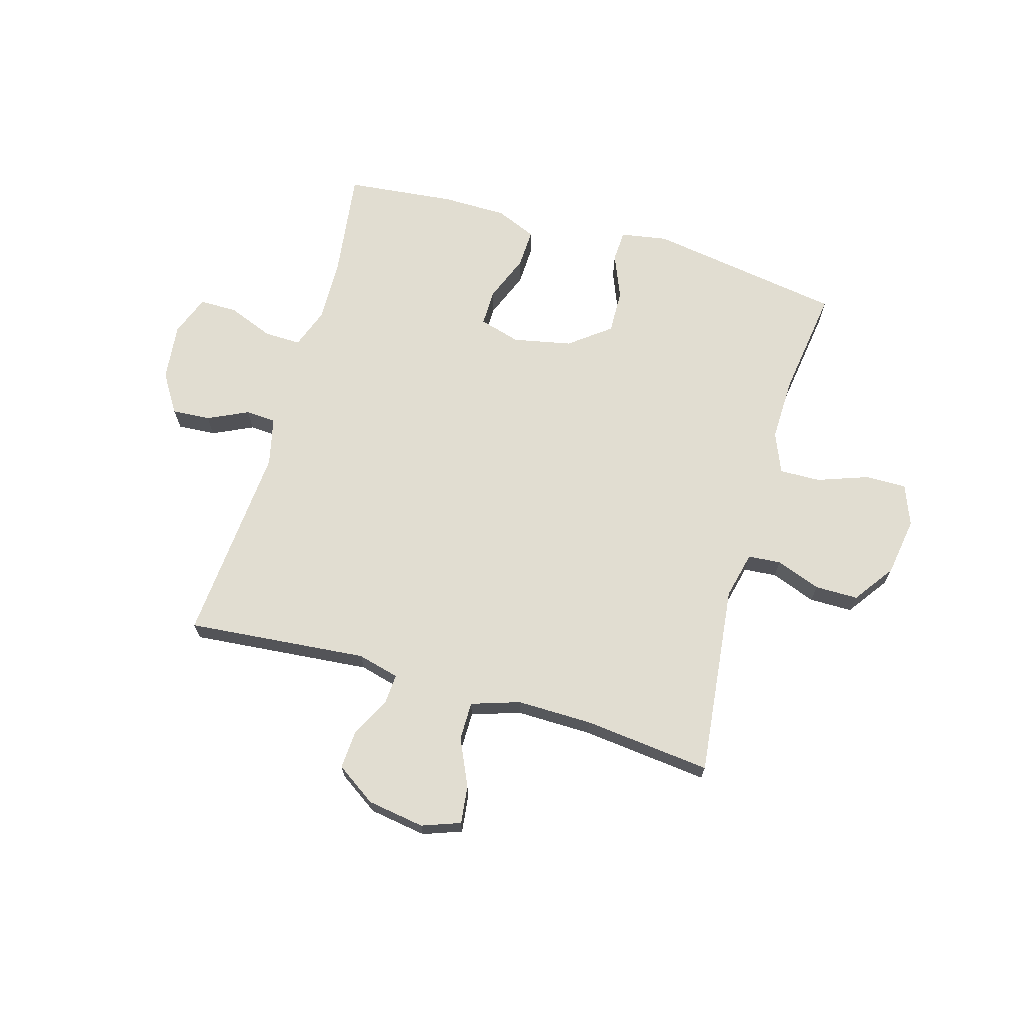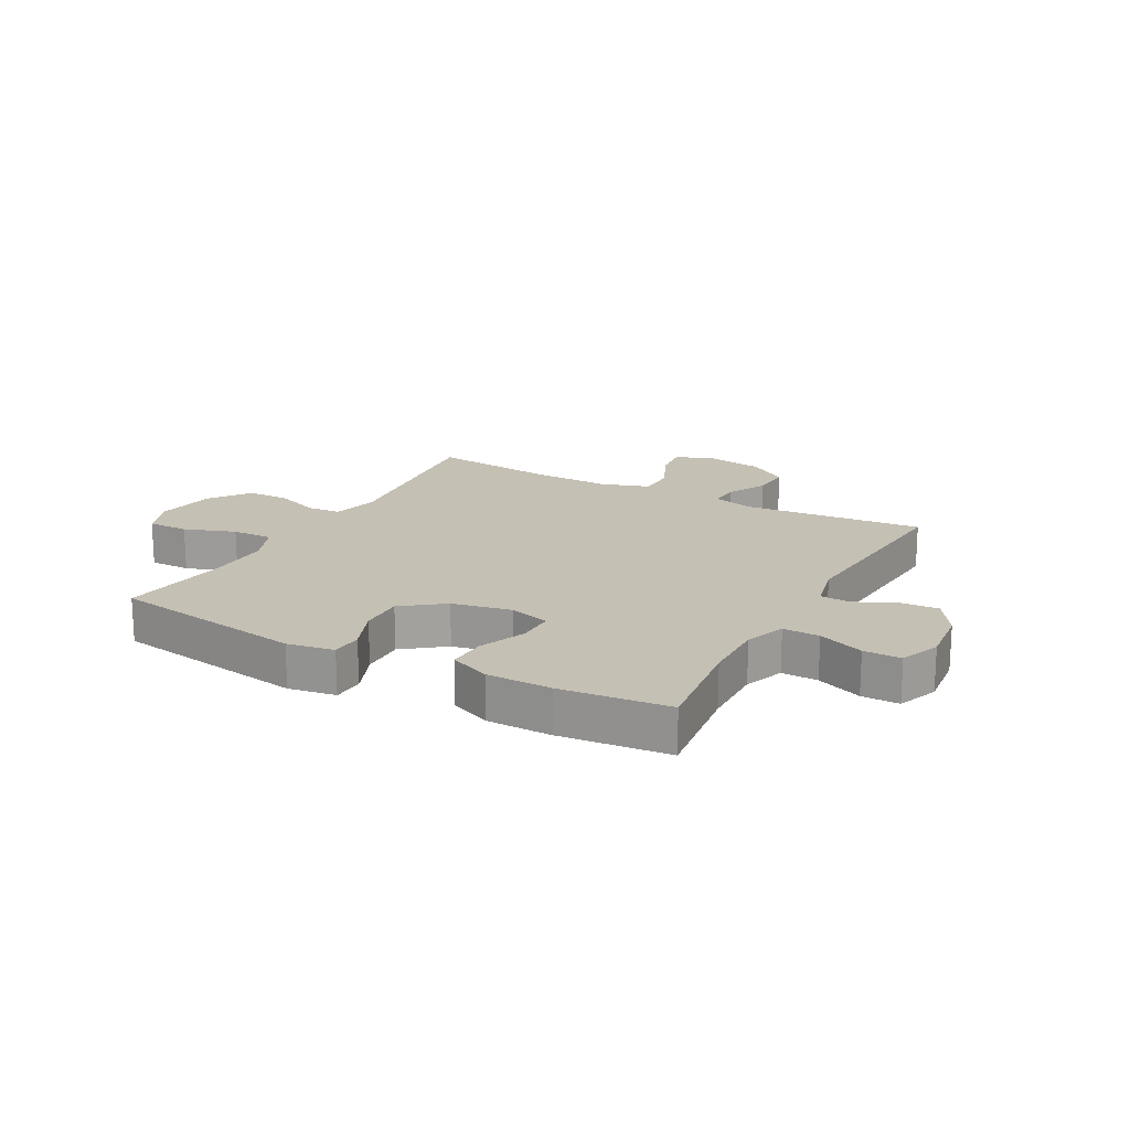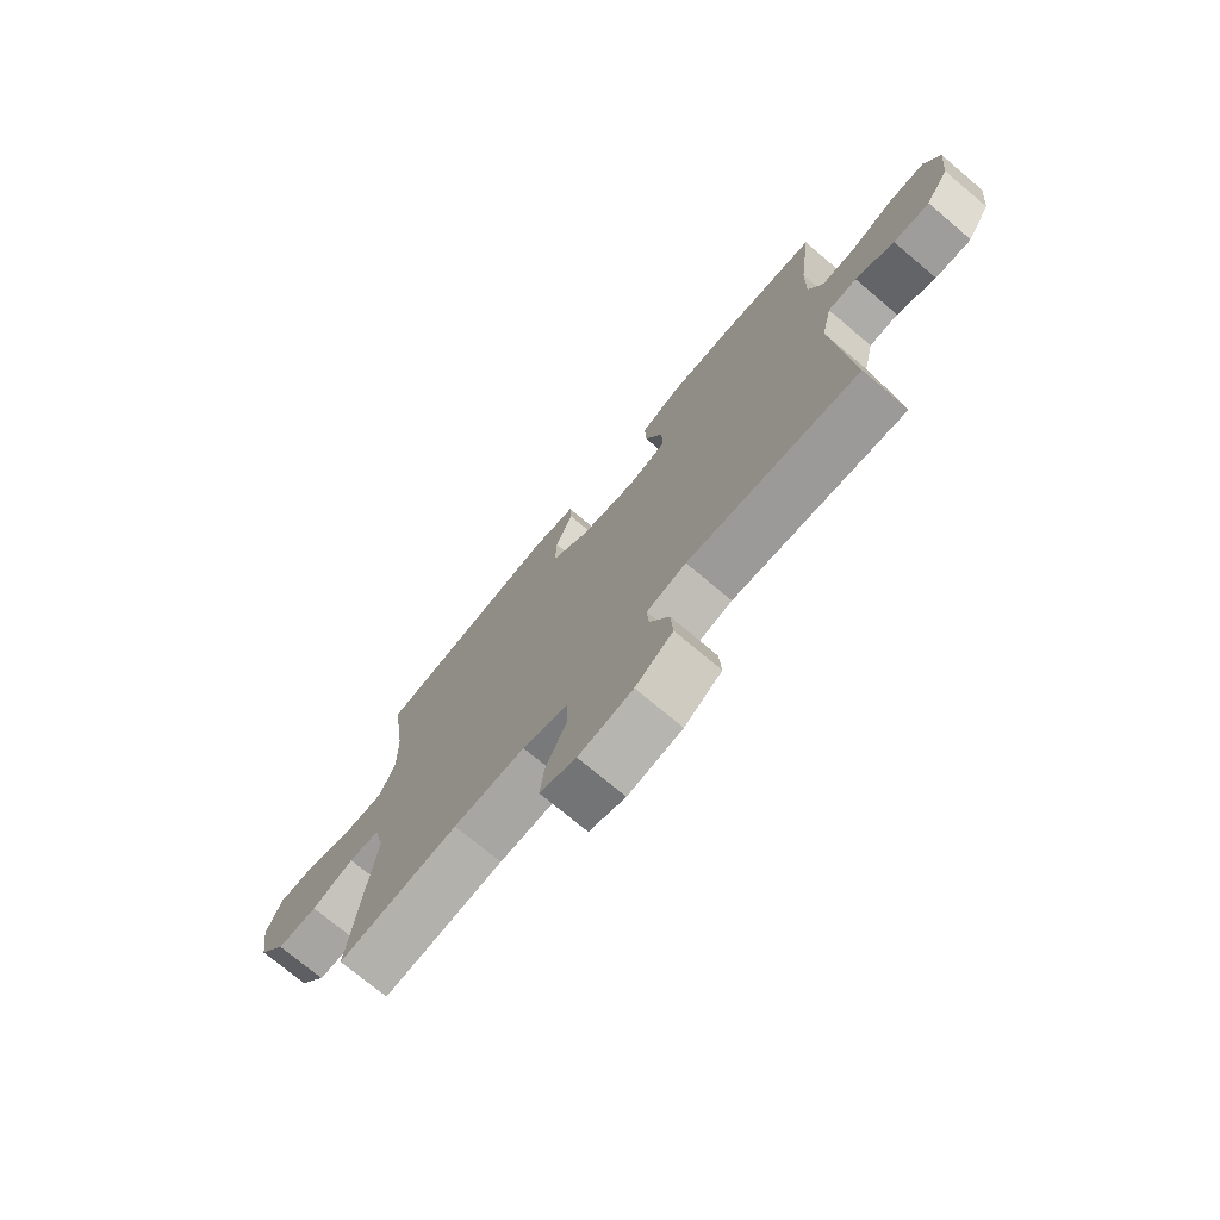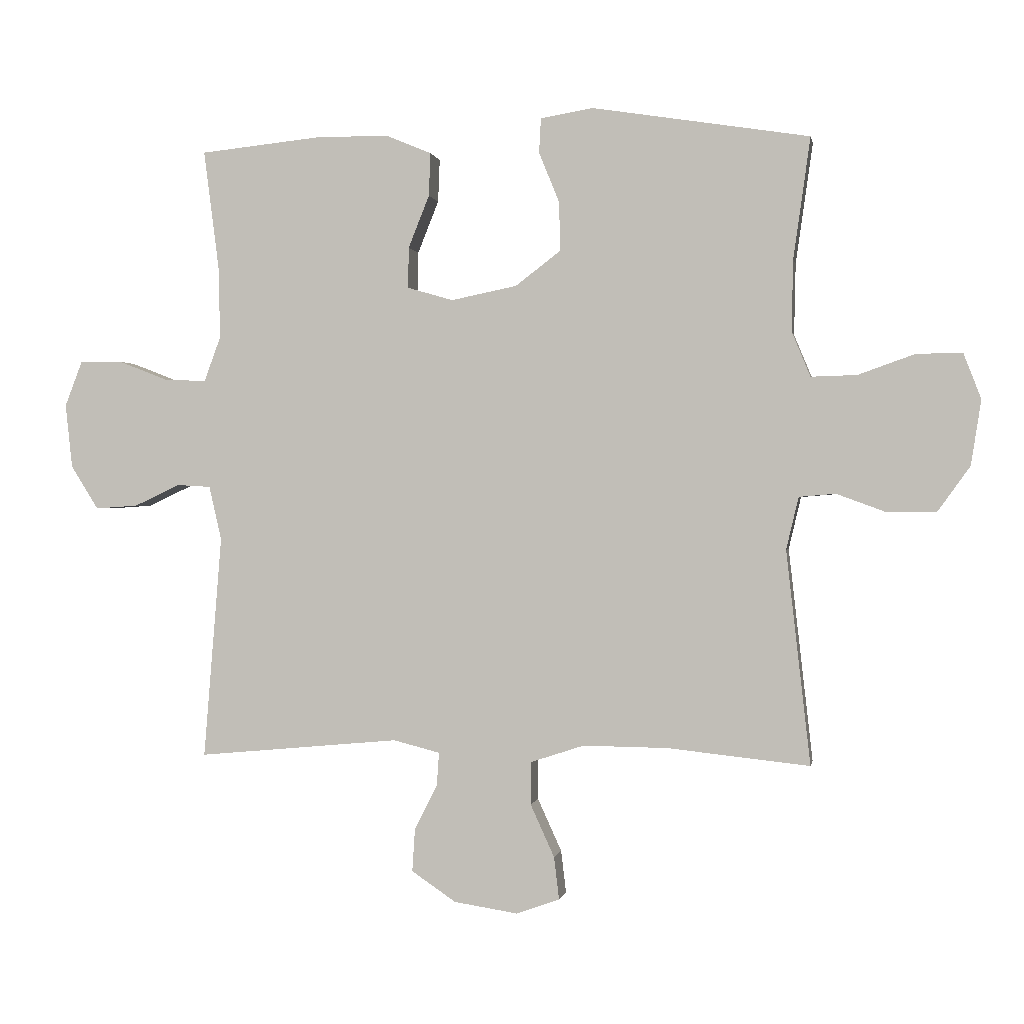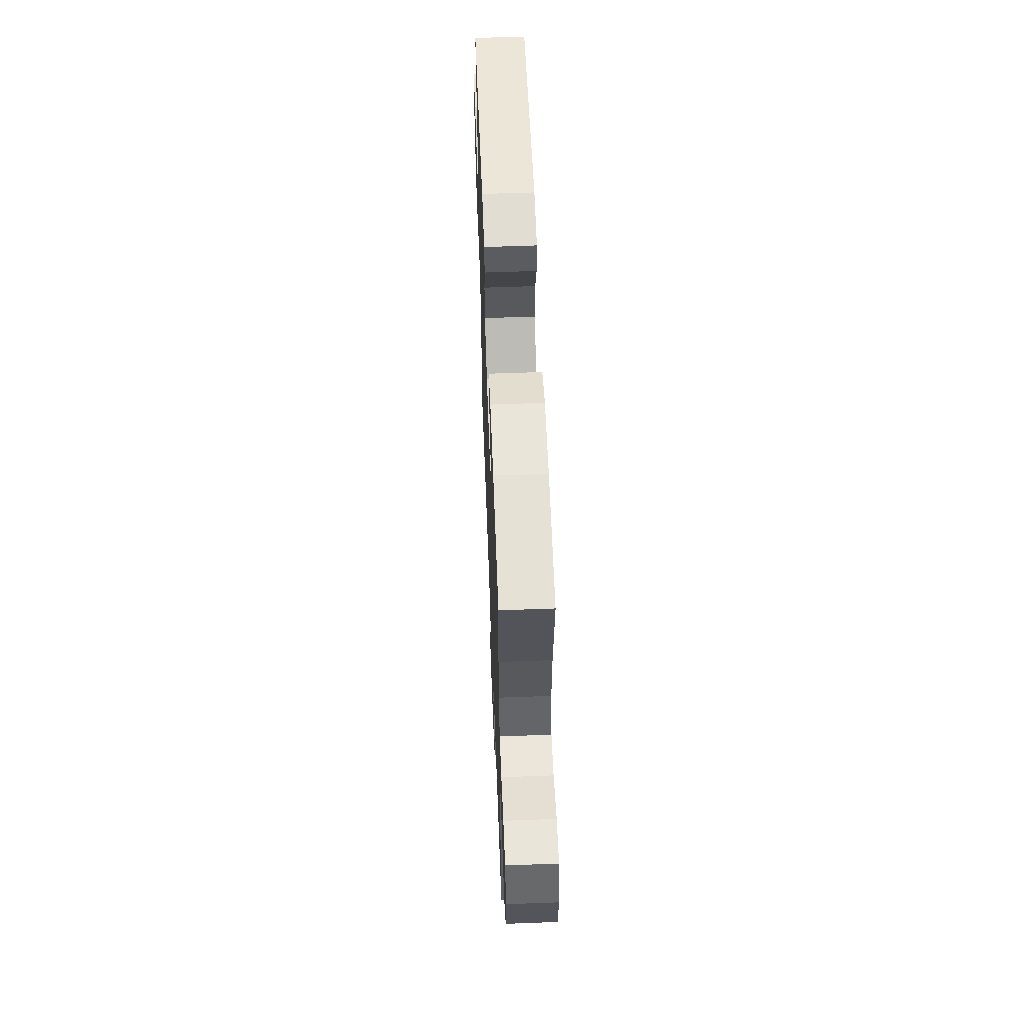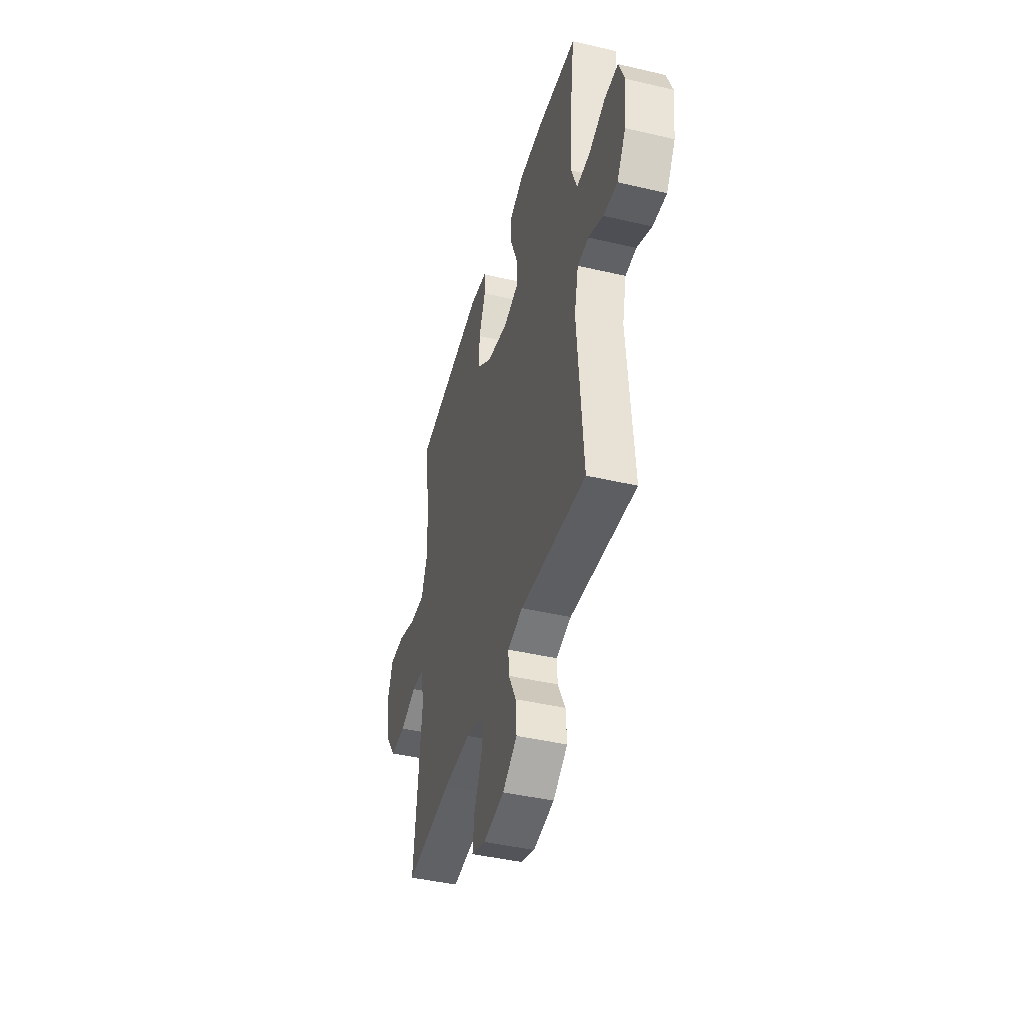
<metadata>
{"format":"obj","ext":"obj","renderer":"f3d","projection":"perspective","resolution":1024,"background":"white","views":[{"elev":68.8,"azim":-163.9,"up":"+Y"},{"elev":18.2,"azim":28.7,"up":"+Y"},{"elev":-73.8,"azim":49.9,"up":"+Z"},{"elev":0.1,"azim":-170.1,"up":"+Z"},{"elev":58.7,"azim":87.8,"up":"+Z"},{"elev":-43.1,"azim":74.5,"up":"+Z"}]}
</metadata>
<code>
o path9078
v 0.309 0.0375 0.5478
v 0.1931 0.0375 0.5468
v 0.1206 0.0375 0.5164
v 0.1233 0.0375 0.4468
v 0.1569 0.0375 0.3627
v 0.1579 0.0375 0.2969
v 0.08417 0.0375 0.2756
v -0.02131 0.0375 0.2971
v -0.09424 0.0375 0.3531
v -0.09211 0.0375 0.4322
v -0.05941 0.0375 0.5122
v -0.06239 0.0375 0.5681
v -0.147 0.0375 0.5825
v -0.4969 0.0375 0.5272
v -0.4693 0.0375 0.3326
v -0.4668 0.0375 0.2174
v -0.4967 0.0375 0.145
v -0.5704 0.0375 0.147
v -0.6617 0.0375 0.1795
v -0.7354 0.0375 0.1801
v -0.7635 0.0375 0.1071
v -0.7471 0.0375 0.00248
v -0.6946 0.0375 -0.07078
v -0.6172 0.0375 -0.07094
v -0.5369 0.0375 -0.04124
v -0.4781 0.0375 -0.04614
v -0.4582 0.0375 -0.1303
v -0.4969 0.0375 -0.4745
v -0.2683 0.0375 -0.4498
v -0.1324 0.0375 -0.4482
v -0.04571 0.0375 -0.4766
v -0.04558 0.0375 -0.5454
v -0.08416 0.0375 -0.6303
v -0.09228 0.0375 -0.6983
v -0.02323 0.0375 -0.7233
v 0.07975 0.0375 -0.7073
v 0.151 0.0375 -0.6589
v 0.1466 0.0375 -0.5892
v 0.11 0.0375 -0.5172
v 0.1064 0.0375 -0.4641
v 0.1813 0.0375 -0.4449
v 0.505 0.0375 -0.4745
v 0.476 0.0375 -0.1156
v 0.4961 0.0375 -0.02874
v 0.5506 0.0375 -0.02559
v 0.6232 0.0375 -0.05986
v 0.6916 0.0375 -0.06456
v 0.7358 0.0375 0.00552
v 0.747 0.0375 0.1087
v 0.7189 0.0375 0.1815
v 0.6515 0.0375 0.1814
v 0.5696 0.0375 0.1495
v 0.5041 0.0375 0.1478
v 0.4777 0.0375 0.2198
v 0.4801 0.0375 0.3342
v 0.505 0.0375 0.5272
v 0.309 -0.0375 0.5478
v 0.1931 -0.0375 0.5468
v 0.1206 -0.0375 0.5164
v 0.1233 -0.0375 0.4468
v 0.1569 -0.0375 0.3627
v 0.1579 -0.0375 0.2969
v 0.08417 -0.0375 0.2756
v -0.02131 -0.0375 0.2971
v -0.09424 -0.0375 0.3531
v -0.09211 -0.0375 0.4322
v -0.05941 -0.0375 0.5122
v -0.06239 -0.0375 0.5681
v -0.147 -0.0375 0.5825
v -0.4969 -0.0375 0.5272
v -0.4693 -0.0375 0.3326
v -0.4668 -0.0375 0.2174
v -0.4967 -0.0375 0.145
v -0.5704 -0.0375 0.147
v -0.6617 -0.0375 0.1795
v -0.7354 -0.0375 0.1801
v -0.7635 -0.0375 0.1071
v -0.7471 -0.0375 0.00248
v -0.6946 -0.0375 -0.07078
v -0.6172 -0.0375 -0.07094
v -0.5369 -0.0375 -0.04124
v -0.4781 -0.0375 -0.04614
v -0.4582 -0.0375 -0.1303
v -0.4969 -0.0375 -0.4745
v -0.2683 -0.0375 -0.4498
v -0.1324 -0.0375 -0.4482
v -0.04571 -0.0375 -0.4766
v -0.04558 -0.0375 -0.5454
v -0.08416 -0.0375 -0.6303
v -0.09228 -0.0375 -0.6983
v -0.02323 -0.0375 -0.7233
v 0.07975 -0.0375 -0.7073
v 0.151 -0.0375 -0.6589
v 0.1466 -0.0375 -0.5892
v 0.11 -0.0375 -0.5172
v 0.1064 -0.0375 -0.4641
v 0.1813 -0.0375 -0.4449
v 0.505 -0.0375 -0.4745
v 0.476 -0.0375 -0.1156
v 0.4961 -0.0375 -0.02874
v 0.5506 -0.0375 -0.02559
v 0.6232 -0.0375 -0.05986
v 0.6916 -0.0375 -0.06456
v 0.7358 -0.0375 0.00552
v 0.747 -0.0375 0.1087
v 0.7189 -0.0375 0.1815
v 0.6515 -0.0375 0.1814
v 0.5696 -0.0375 0.1495
v 0.5041 -0.0375 0.1478
v 0.4777 -0.0375 0.2198
v 0.4801 -0.0375 0.3342
v 0.505 -0.0375 0.5272
v -0.06239 0.0375 0.5681
v -0.06239 0.0375 0.5681
v -0.147 0.0375 0.5825
v -0.05941 0.0375 0.5122
v 0.309 0.0375 0.5478
v 0.1931 0.0375 0.5468
v 0.1206 0.0375 0.5164
v 0.1206 0.0375 0.5164
v -0.4969 0.0375 0.5272
v -0.4969 0.0375 0.5272
v 0.505 0.0375 0.5272
v 0.505 0.0375 0.5272
v 0.1233 0.0375 0.4468
v -0.09211 0.0375 0.4322
v 0.1569 0.0375 0.3627
v 0.4801 0.0375 0.3342
v -0.4693 0.0375 0.3326
v -0.09424 0.0375 0.3531
v 0.1579 0.0375 0.2969
v 0.1579 0.0375 0.2969
v -0.02131 0.0375 0.2971
v 0.4777 0.0375 0.2198
v -0.4668 0.0375 0.2174
v 0.08417 0.0375 0.2756
v 0.5041 0.0375 0.1478
v 0.5041 0.0375 0.1478
v -0.4967 0.0375 0.145
v -0.4967 0.0375 0.145
v 0.747 0.0375 0.1087
v 0.7189 0.0375 0.1815
v 0.7189 0.0375 0.1815
v 0.6515 0.0375 0.1814
v 0.5696 0.0375 0.1495
v -0.6617 0.0375 0.1795
v -0.7354 0.0375 0.1801
v -0.7354 0.0375 0.1801
v -0.7635 0.0375 0.1071
v -0.5704 0.0375 0.147
v 0.7358 0.0375 0.00552
v -0.7471 0.0375 0.00248
v 0.6916 0.0375 -0.06456
v 0.6916 0.0375 -0.06456
v -0.6946 0.0375 -0.07078
v 0.6232 0.0375 -0.05986
v 0.5506 0.0375 -0.02559
v 0.4961 0.0375 -0.02874
v 0.4961 0.0375 -0.02874
v 0.476 0.0375 -0.1156
v -0.5369 0.0375 -0.04124
v -0.4781 0.0375 -0.04614
v -0.4781 0.0375 -0.04614
v -0.6172 0.0375 -0.07094
v -0.4582 0.0375 -0.1303
v 0.505 0.0375 -0.4745
v 0.505 0.0375 -0.4745
v 0.1064 0.0375 -0.4641
v 0.1064 0.0375 -0.4641
v 0.1813 0.0375 -0.4449
v -0.1324 0.0375 -0.4482
v -0.04571 0.0375 -0.4766
v -0.04571 0.0375 -0.4766
v -0.2683 0.0375 -0.4498
v -0.4969 0.0375 -0.4745
v -0.4969 0.0375 -0.4745
v 0.11 0.0375 -0.5172
v -0.04558 0.0375 -0.5454
v 0.1466 0.0375 -0.5892
v -0.08416 0.0375 -0.6303
v 0.151 0.0375 -0.6589
v -0.09228 0.0375 -0.6983
v -0.09228 0.0375 -0.6983
v 0.07975 0.0375 -0.7073
v -0.02323 0.0375 -0.7233
v -0.06239 -0.0375 0.5681
v -0.06239 -0.0375 0.5681
v -0.147 -0.0375 0.5825
v -0.05941 -0.0375 0.5122
v 0.309 -0.0375 0.5478
v 0.1931 -0.0375 0.5468
v 0.1206 -0.0375 0.5164
v 0.1206 -0.0375 0.5164
v -0.4969 -0.0375 0.5272
v -0.4969 -0.0375 0.5272
v 0.505 -0.0375 0.5272
v 0.505 -0.0375 0.5272
v 0.1233 -0.0375 0.4468
v -0.09211 -0.0375 0.4322
v 0.1569 -0.0375 0.3627
v 0.4801 -0.0375 0.3342
v -0.4693 -0.0375 0.3326
v -0.09424 -0.0375 0.3531
v 0.1579 -0.0375 0.2969
v 0.1579 -0.0375 0.2969
v -0.02131 -0.0375 0.2971
v 0.4777 -0.0375 0.2198
v -0.4668 -0.0375 0.2174
v 0.08417 -0.0375 0.2756
v 0.5041 -0.0375 0.1478
v 0.5041 -0.0375 0.1478
v -0.4967 -0.0375 0.145
v -0.4967 -0.0375 0.145
v 0.747 -0.0375 0.1087
v 0.7189 -0.0375 0.1815
v 0.7189 -0.0375 0.1815
v 0.6515 -0.0375 0.1814
v 0.5696 -0.0375 0.1495
v -0.6617 -0.0375 0.1795
v -0.7354 -0.0375 0.1801
v -0.7354 -0.0375 0.1801
v -0.7635 -0.0375 0.1071
v -0.5704 -0.0375 0.147
v 0.7358 -0.0375 0.00552
v -0.7471 -0.0375 0.00248
v 0.6916 -0.0375 -0.06456
v 0.6916 -0.0375 -0.06456
v -0.6946 -0.0375 -0.07078
v 0.6232 -0.0375 -0.05986
v 0.5506 -0.0375 -0.02559
v 0.4961 -0.0375 -0.02874
v 0.4961 -0.0375 -0.02874
v 0.476 -0.0375 -0.1156
v -0.5369 -0.0375 -0.04124
v -0.4781 -0.0375 -0.04614
v -0.4781 -0.0375 -0.04614
v -0.6172 -0.0375 -0.07094
v -0.4582 -0.0375 -0.1303
v 0.505 -0.0375 -0.4745
v 0.505 -0.0375 -0.4745
v 0.1064 -0.0375 -0.4641
v 0.1064 -0.0375 -0.4641
v 0.1813 -0.0375 -0.4449
v -0.1324 -0.0375 -0.4482
v -0.04571 -0.0375 -0.4766
v -0.04571 -0.0375 -0.4766
v -0.2683 -0.0375 -0.4498
v -0.4969 -0.0375 -0.4745
v -0.4969 -0.0375 -0.4745
v 0.11 -0.0375 -0.5172
v -0.04558 -0.0375 -0.5454
v 0.1466 -0.0375 -0.5892
v -0.08416 -0.0375 -0.6303
v 0.151 -0.0375 -0.6589
v -0.09228 -0.0375 -0.6983
v -0.09228 -0.0375 -0.6983
v 0.07975 -0.0375 -0.7073
v -0.02323 -0.0375 -0.7233
f 209 244 241
f 228 237 225
f 201 204 207
f 217 214 215
f 212 235 208
f 200 191 198
f 218 224 214
f 241 243 209
f 233 243 239
f 189 188 199
f 220 222 219
f 244 238 247
f 209 233 231
f 206 238 244
f 250 251 252
f 247 238 248
f 244 245 241
f 204 201 200
f 199 202 203
f 258 253 255
f 204 231 210
f 209 231 204
f 252 257 254
f 223 234 212
f 203 208 206
f 230 229 224
f 237 234 223
f 210 231 230
f 212 234 235
f 190 200 201
f 245 251 250
f 219 225 223
f 206 244 209
f 224 229 226
f 208 203 202
f 208 235 206
f 222 225 219
f 198 191 192
f 257 253 258
f 209 243 233
f 253 257 251
f 202 188 194
f 191 200 190
f 188 202 199
f 237 223 225
f 190 201 196
f 207 204 210
f 206 235 238
f 230 224 218
f 252 251 257
f 186 188 189
f 218 214 217
f 210 230 218
f 241 245 250
f 114 13 69 187
f 11 12 68 67
f 1 2 58 57
f 2 120 193 58
f 13 122 195 69
f 124 1 57 197
f 3 4 60 59
f 10 11 67 66
f 4 5 61 60
f 55 56 112 111
f 14 15 71 70
f 9 10 66 65
f 5 132 205 61
f 8 9 65 64
f 54 55 111 110
f 15 16 72 71
f 7 8 64 63
f 6 7 63 62
f 138 54 110 211
f 16 140 213 72
f 49 143 216 105
f 50 51 107 106
f 51 52 108 107
f 19 148 221 75
f 20 21 77 76
f 18 19 75 74
f 52 53 109 108
f 17 18 74 73
f 48 49 105 104
f 21 22 78 77
f 154 48 104 227
f 22 23 79 78
f 46 47 103 102
f 45 46 102 101
f 159 45 101 232
f 43 44 100 99
f 25 163 236 81
f 24 25 81 80
f 23 24 80 79
f 26 27 83 82
f 167 43 99 240
f 169 41 97 242
f 30 173 246 86
f 29 30 86 85
f 176 29 85 249
f 27 28 84 83
f 41 42 98 97
f 39 40 96 95
f 31 32 88 87
f 38 39 95 94
f 32 33 89 88
f 37 38 94 93
f 33 183 256 89
f 36 37 93 92
f 35 36 92 91
f 34 35 91 90
f 136 168 171
f 155 152 164
f 128 134 131
f 144 142 141
f 139 135 162
f 127 125 118
f 145 141 151
f 168 136 170
f 160 166 170
f 116 126 115
f 147 146 149
f 171 174 165
f 136 158 160
f 133 171 165
f 177 179 178
f 174 175 165
f 171 168 172
f 131 127 128
f 126 130 129
f 185 182 180
f 131 137 158
f 136 131 158
f 179 181 184
f 150 139 161
f 130 133 135
f 157 151 156
f 164 150 161
f 137 157 158
f 139 162 161
f 117 128 127
f 172 177 178
f 146 150 152
f 133 136 171
f 151 153 156
f 135 129 130
f 135 133 162
f 149 146 152
f 125 119 118
f 184 185 180
f 136 160 170
f 180 178 184
f 129 121 115
f 118 117 127
f 115 126 129
f 164 152 150
f 117 123 128
f 134 137 131
f 133 165 162
f 157 145 151
f 179 184 178
f 113 116 115
f 145 144 141
f 137 145 157
f 168 177 172

</code>
